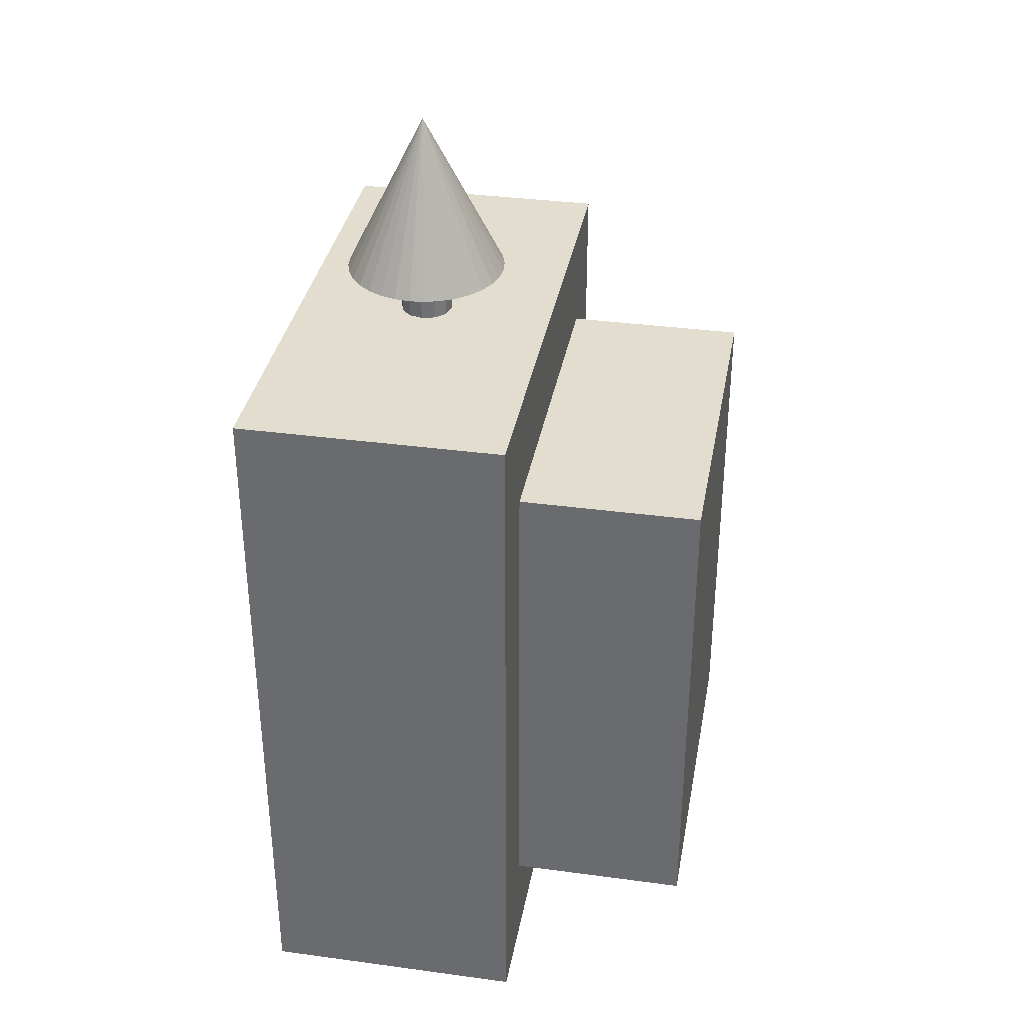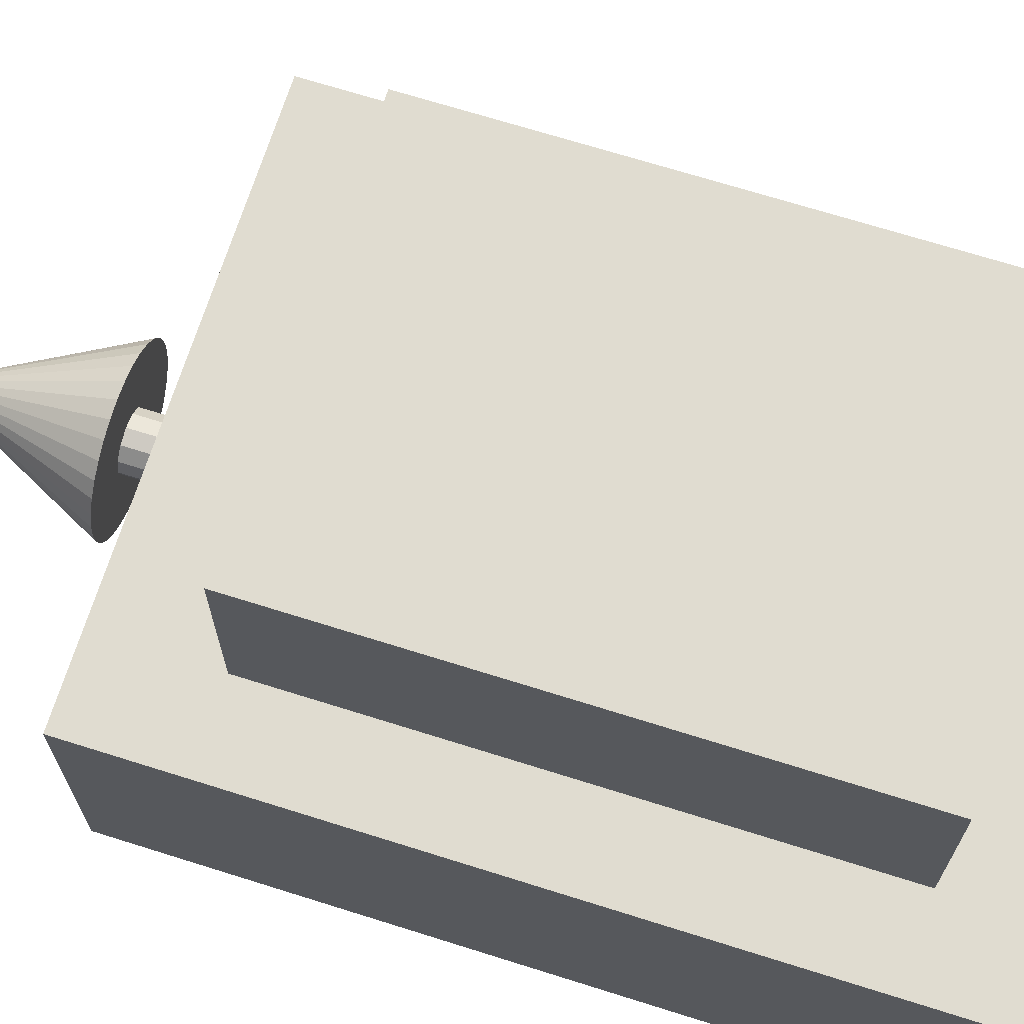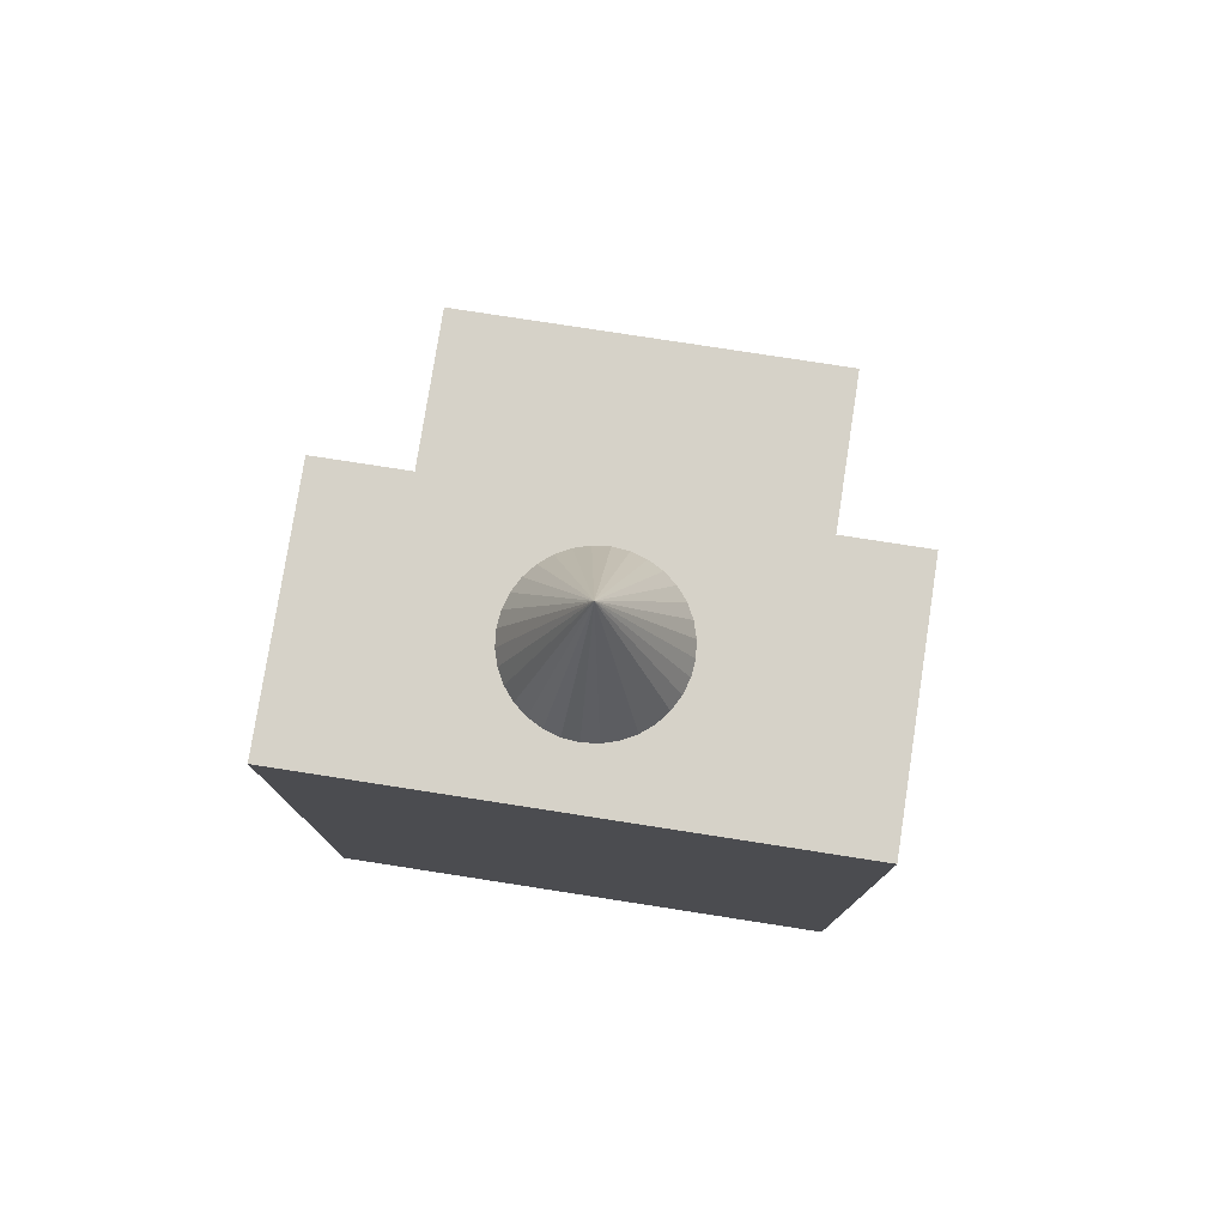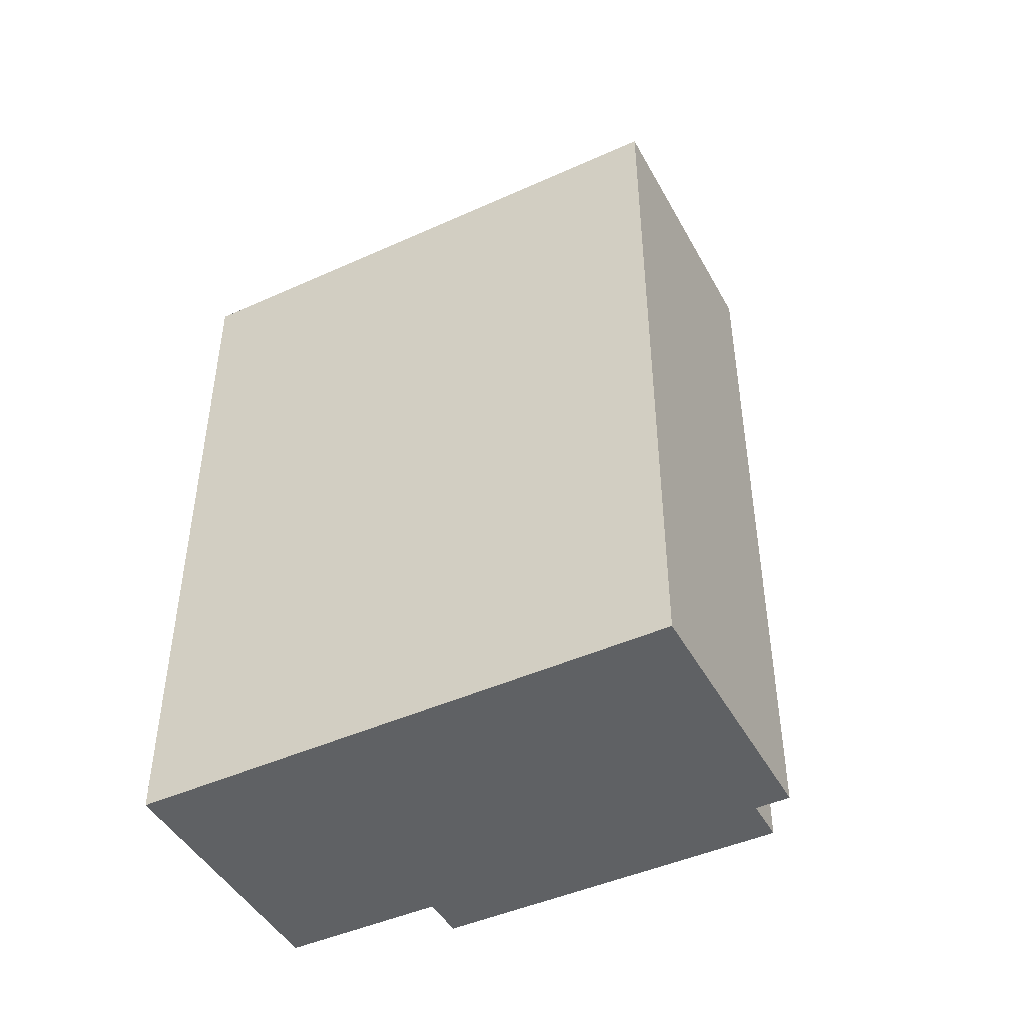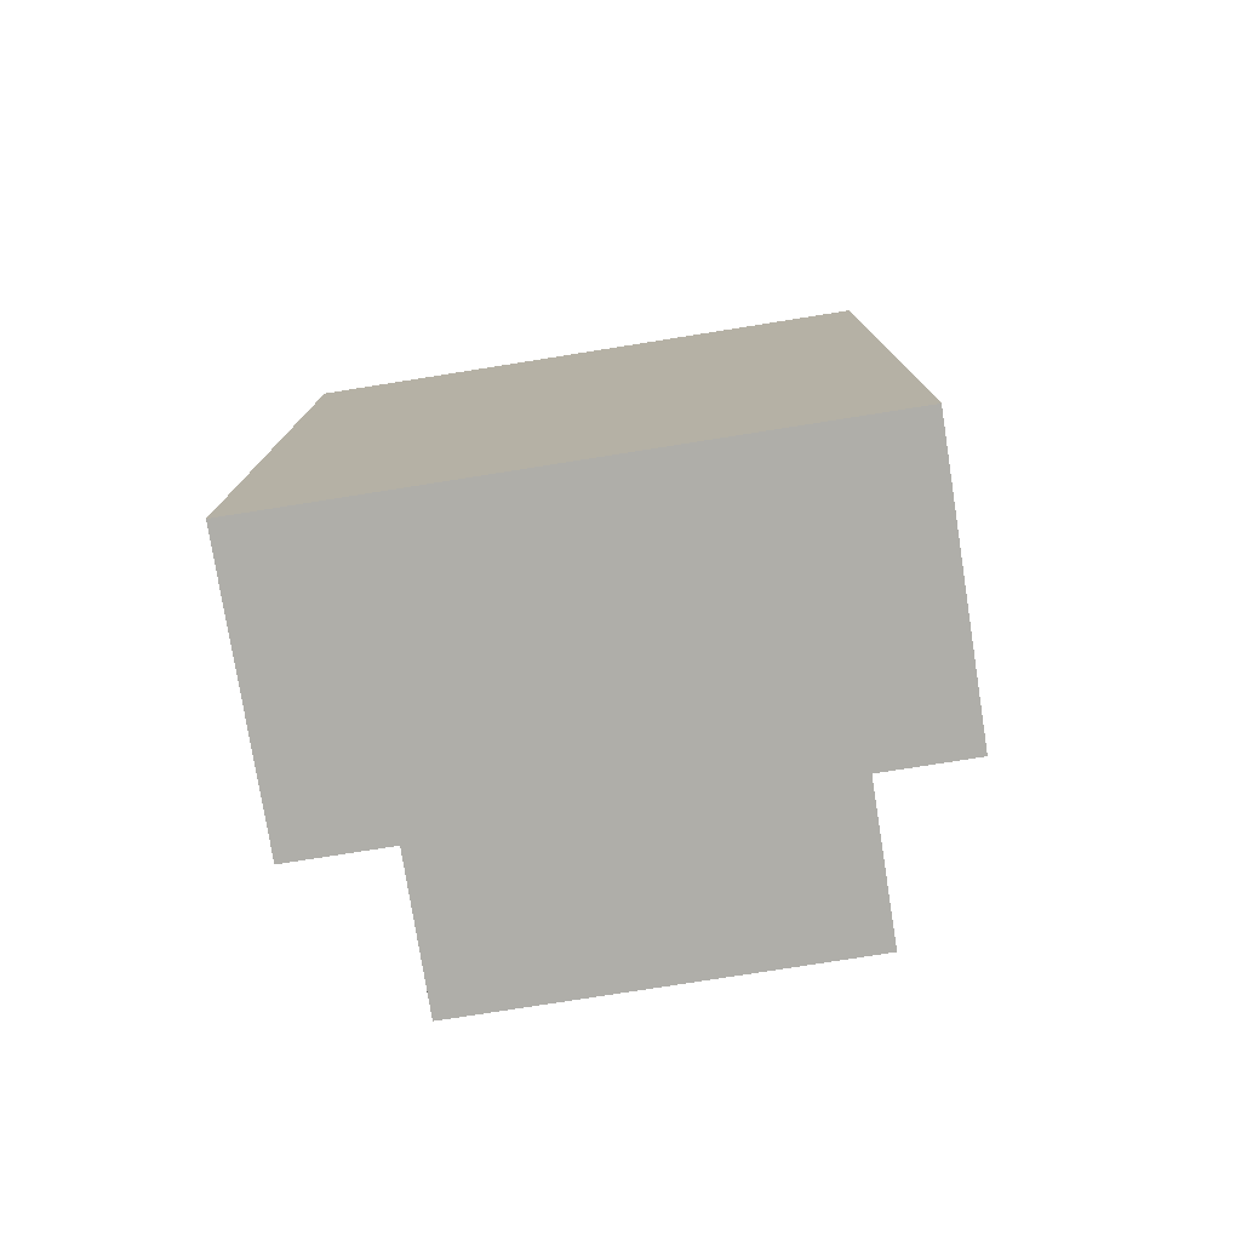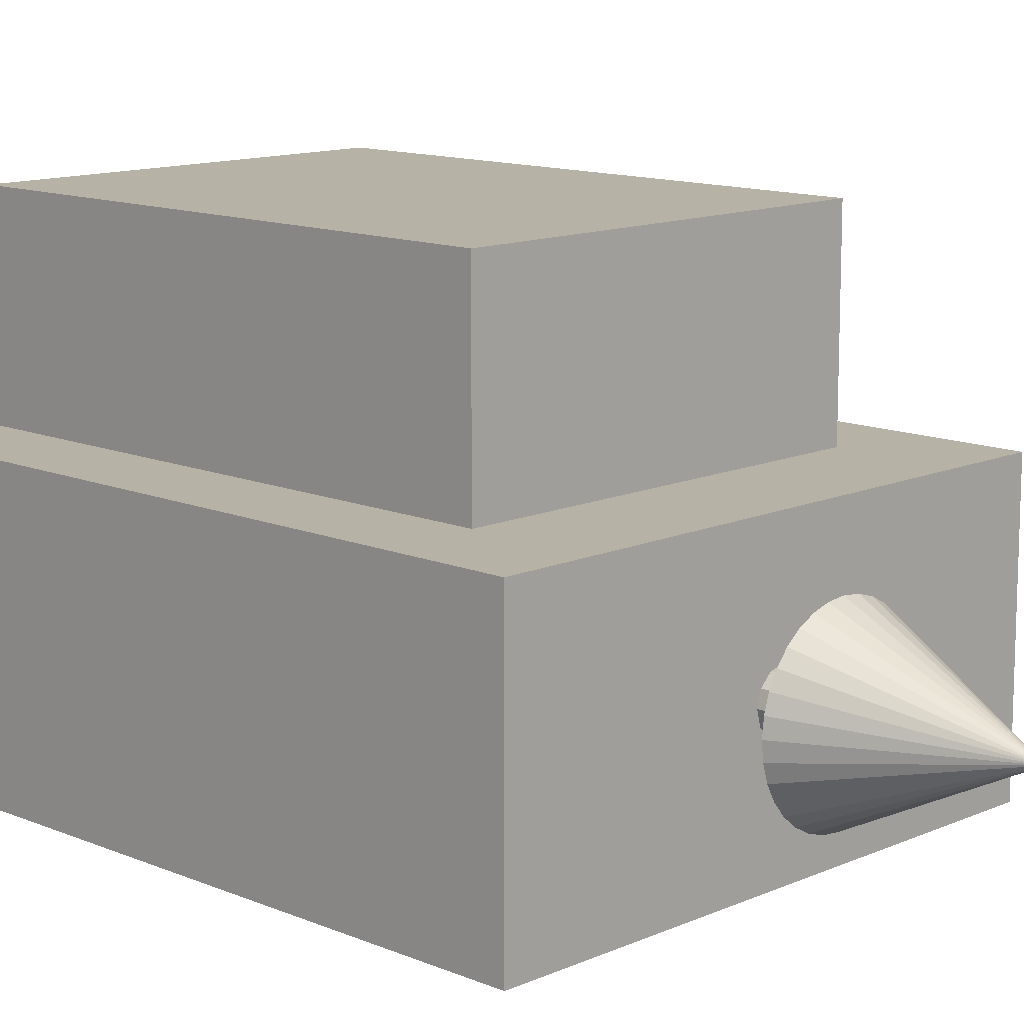
<metadata>
{"format":"obj","ext":"obj","renderer":"f3d","projection":"perspective","resolution":1024,"background":"white","views":[{"elev":35.0,"azim":100.2,"up":"+Z"},{"elev":69.6,"azim":107.5,"up":"+Y"},{"elev":78.1,"azim":8.8,"up":"+Z"},{"elev":-45.7,"azim":27.4,"up":"+Z"},{"elev":-77.5,"azim":9.0,"up":"+Z"},{"elev":12.5,"azim":-45.7,"up":"+Y"}]}
</metadata>
<code>
o Cube
v 3.291 -1.628 -4.435
v 3.291 -1.628 4.435
v -3.291 -1.628 4.435
v -3.291 -1.628 -4.435
v 3.291 1.628 -4.435
v 3.291 1.628 4.435
v -3.291 1.628 4.435
v -3.291 1.628 -4.435
v 2.313 1.575 -3.117
v 2.313 1.575 3.117
v -2.313 1.575 3.117
v -2.313 1.575 -3.117
v 2.313 3.863 -3.117
v 2.313 3.863 3.117
v -2.313 3.863 3.117
v -2.313 3.863 -3.117
v -0 0.3307 1.861
v -0 0.3307 5.06
v 0.1653 0.2864 1.861
v 0.1653 0.2864 5.06
v 0.2864 0.1653 1.861
v 0.2864 0.1653 5.06
v 0.3307 0 1.861
v 0.3307 1e-06 5.06
v 0.2864 -0.1653 1.861
v 0.2864 -0.1653 5.06
v 0.1653 -0.2864 1.861
v 0.1653 -0.2864 5.06
v 0 -0.3307 1.861
v 0 -0.3307 5.06
v -0.1653 -0.2864 1.861
v -0.1653 -0.2864 5.06
v -0.2864 -0.1653 1.861
v -0.2864 -0.1653 5.06
v -0.3307 -0 1.861
v -0.3307 0 5.06
v -0.2864 0.1653 1.861
v -0.2864 0.1653 5.06
v -0.1653 0.2864 1.861
v -0.1653 0.2864 5.06
v -0 1.007 5.044
v -0 0.006936 7.044
v 0.1951 0.9877 5.044
v 0.3827 0.9308 5.044
v 0.5556 0.8384 5.044
v 0.7071 0.714 5.044
v 0.8315 0.5625 5.044
v 0.9239 0.3896 5.044
v 0.9808 0.202 5.044
v 1 0.006936 5.044
v 0.9808 -0.1882 5.044
v 0.9239 -0.3757 5.044
v 0.8315 -0.5486 5.044
v 0.7071 -0.7002 5.044
v 0.5556 -0.8245 5.044
v 0.3827 -0.9169 5.044
v 0.1951 -0.9738 5.044
v -0 -0.9931 5.044
v -0.1951 -0.9738 5.044
v -0.3827 -0.9169 5.044
v -0.5556 -0.8245 5.044
v -0.7071 -0.7002 5.044
v -0.8315 -0.5486 5.044
v -0.9239 -0.3757 5.044
v -0.9808 -0.1882 5.044
v -1 0.006937 5.044
v -0.9808 0.202 5.044
v -0.9239 0.3896 5.044
v -0.8315 0.5625 5.044
v -0.7071 0.714 5.044
v -0.5556 0.8384 5.044
v -0.3827 0.9308 5.044
v -0.1951 0.9877 5.044
f 1 2 3
f 1 3 4
f 5 8 7
f 5 7 6
f 1 5 6
f 1 6 2
f 2 6 7
f 2 7 3
f 3 7 8
f 3 8 4
f 5 1 4
f 5 4 8
f 9 10 11
f 9 11 12
f 13 16 15
f 13 15 14
f 9 13 14
f 9 14 10
f 10 14 15
f 10 15 11
f 11 15 16
f 11 16 12
f 13 9 12
f 13 12 16
f 17 18 20
f 17 20 19
f 19 20 22
f 19 22 21
f 21 22 24
f 21 24 23
f 23 24 26
f 23 26 25
f 25 26 28
f 25 28 27
f 27 28 30
f 27 30 29
f 29 30 32
f 29 32 31
f 31 32 34
f 31 34 33
f 33 34 36
f 33 36 35
f 35 36 38
f 35 38 37
f 37 38 40
f 37 40 39
f 39 40 18
f 39 18 17
f 72 42 73
f 41 42 43
f 73 42 41
f 43 42 44
f 71 42 72
f 70 42 71
f 69 42 70
f 68 42 69
f 67 42 68
f 66 42 67
f 65 42 66
f 64 42 65
f 63 42 64
f 62 42 63
f 61 42 62
f 60 42 61
f 59 42 60
f 58 42 59
f 57 42 58
f 56 42 57
f 55 42 56
f 54 42 55
f 53 42 54
f 52 42 53
f 51 42 52
f 50 42 51
f 49 42 50
f 48 42 49
f 47 42 48
f 46 42 47
f 45 42 46
f 44 42 45
f 41 43 73
f 43 72 73
f 43 44 72
f 44 71 72
f 44 45 71
f 45 70 71
f 45 46 70
f 46 69 70
f 46 47 69
f 47 68 69
f 47 48 68
f 48 67 68
f 48 49 67
f 49 66 67
f 49 50 66
f 50 65 66
f 50 51 65
f 51 64 65
f 51 52 64
f 52 63 64
f 52 53 63
f 53 62 63
f 53 54 62
f 54 61 62
f 54 55 61
f 55 60 61
f 55 56 60
f 56 59 60
f 56 57 59
f 57 58 59

</code>
